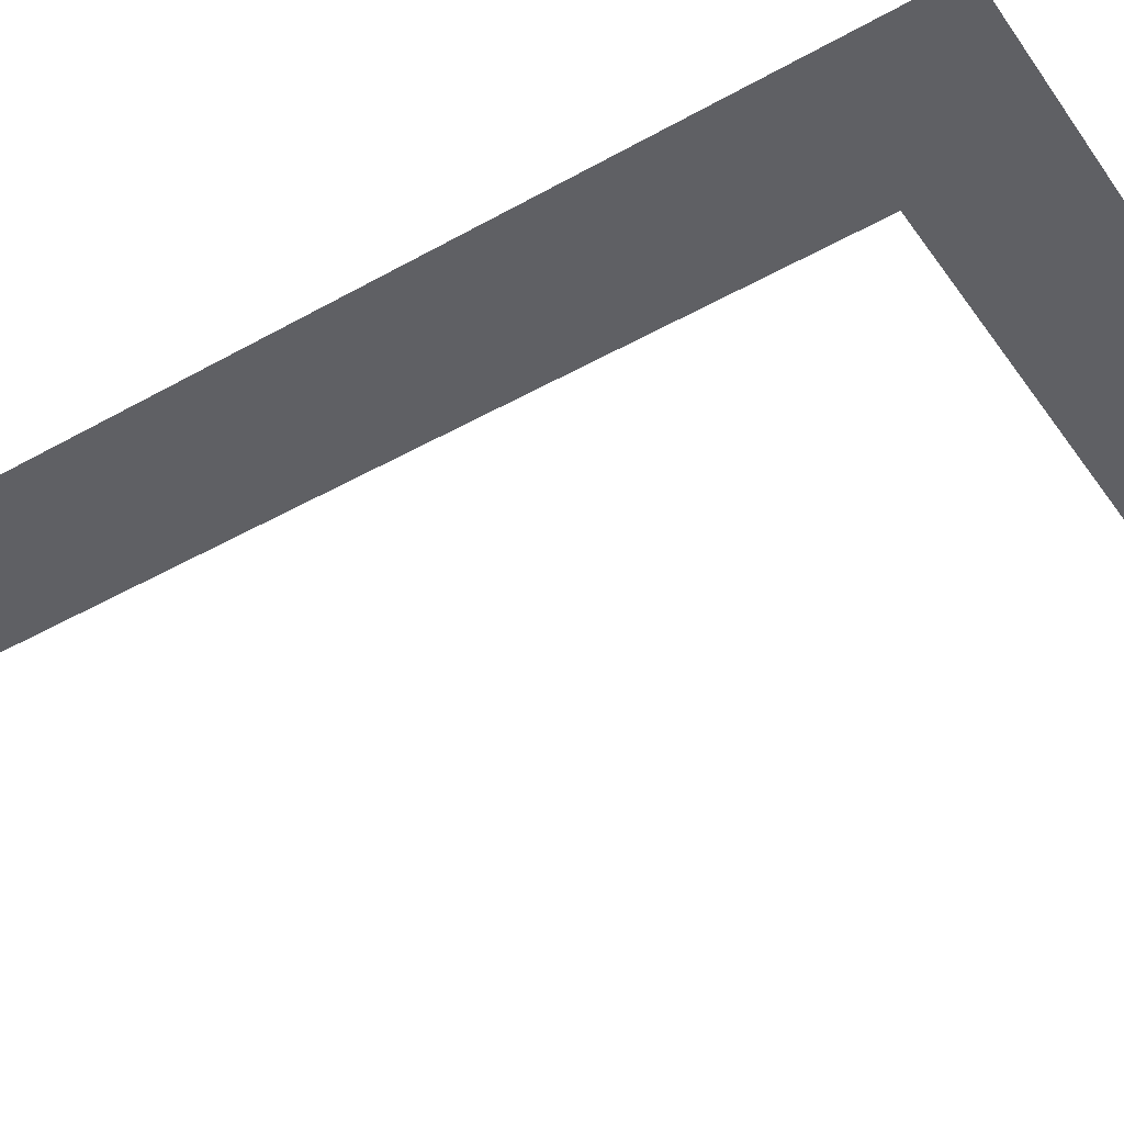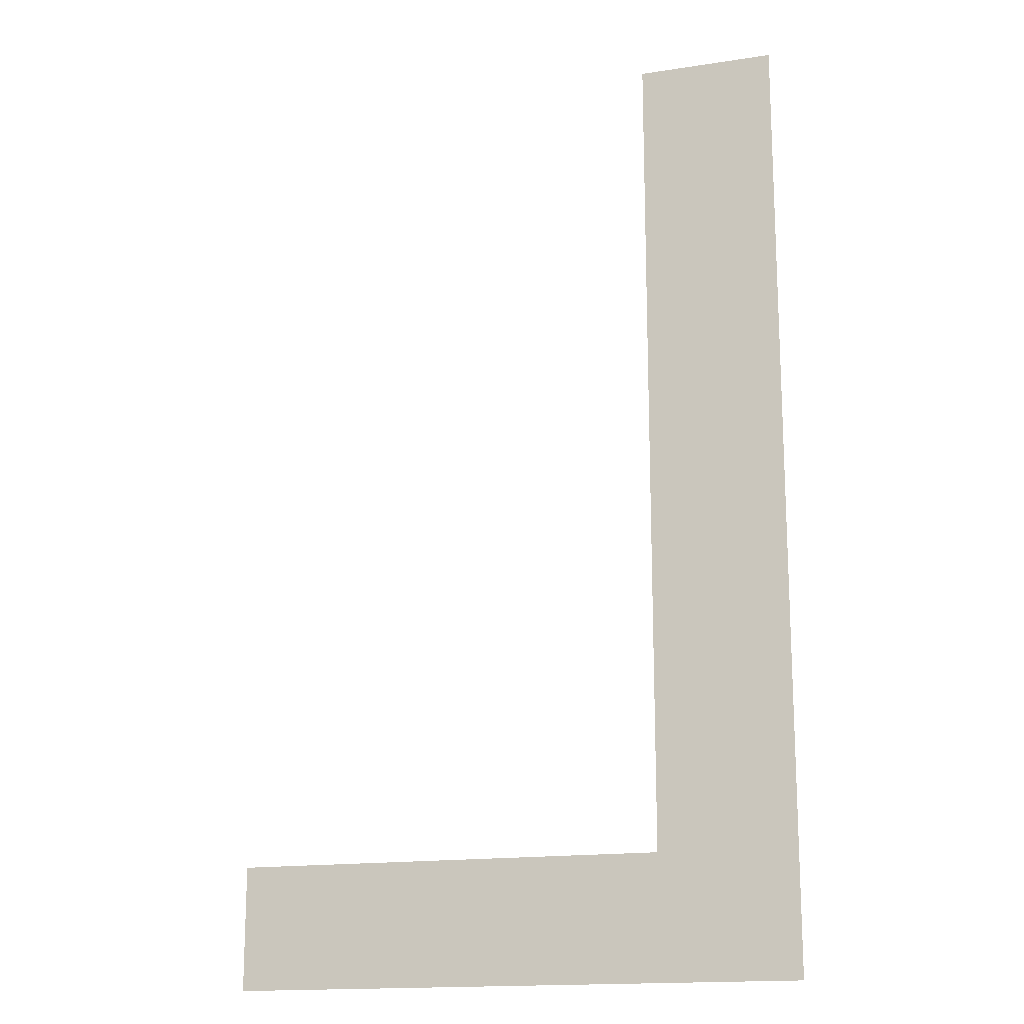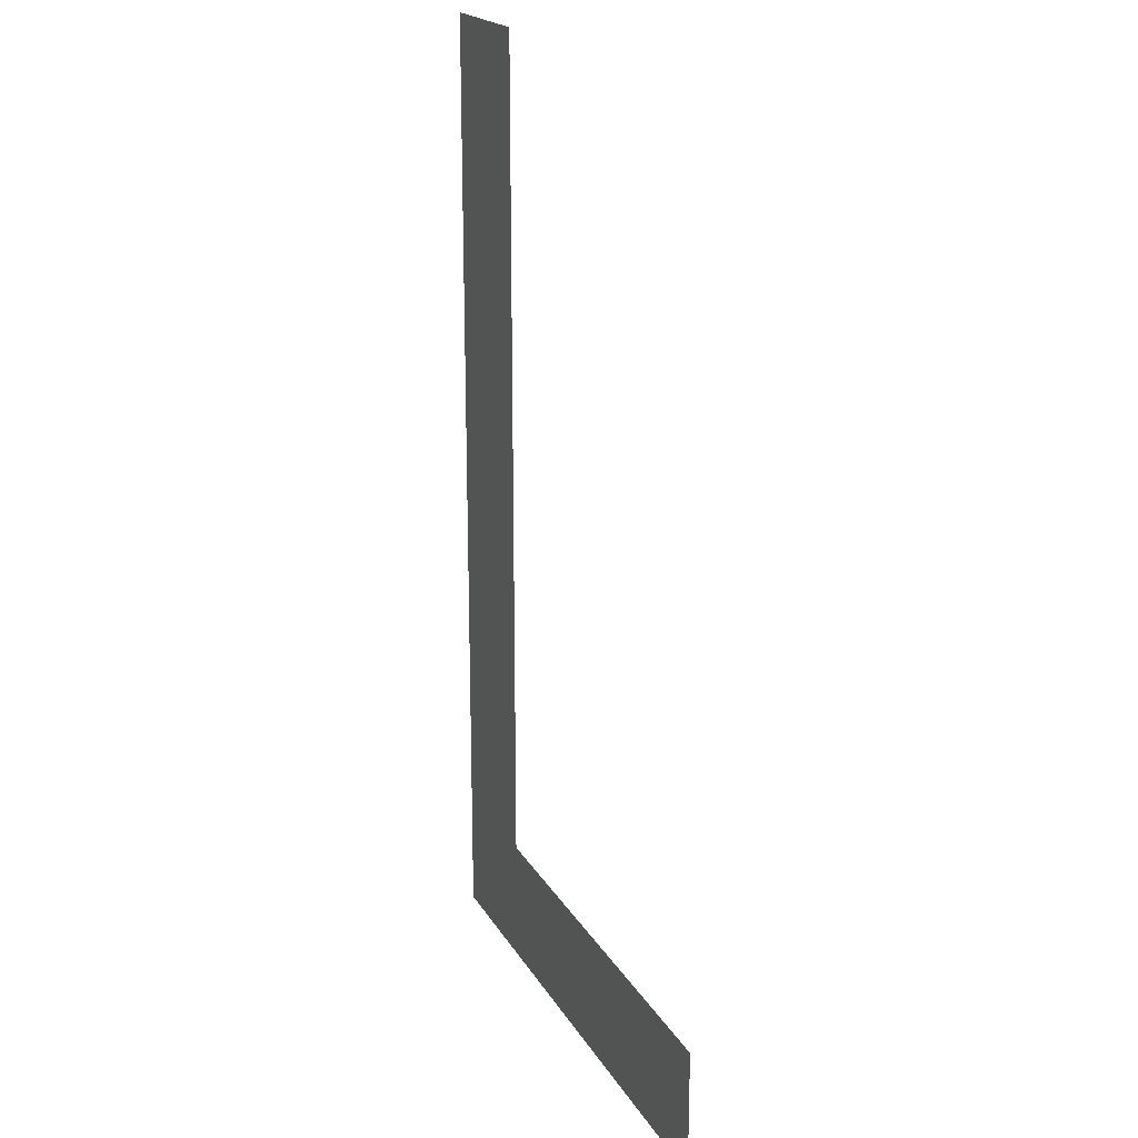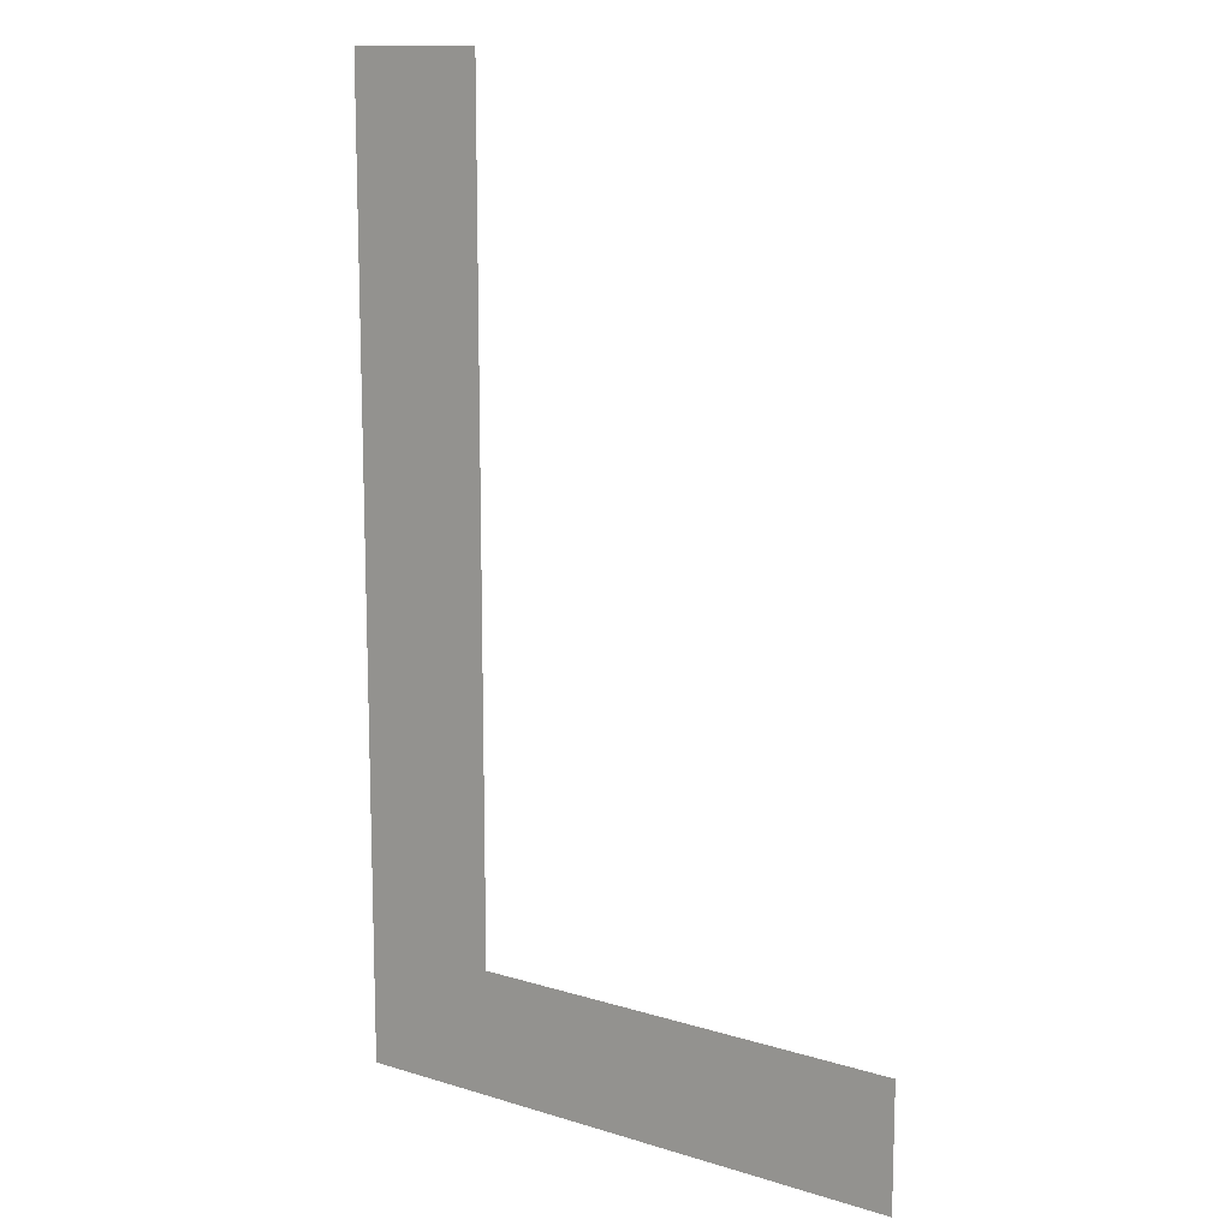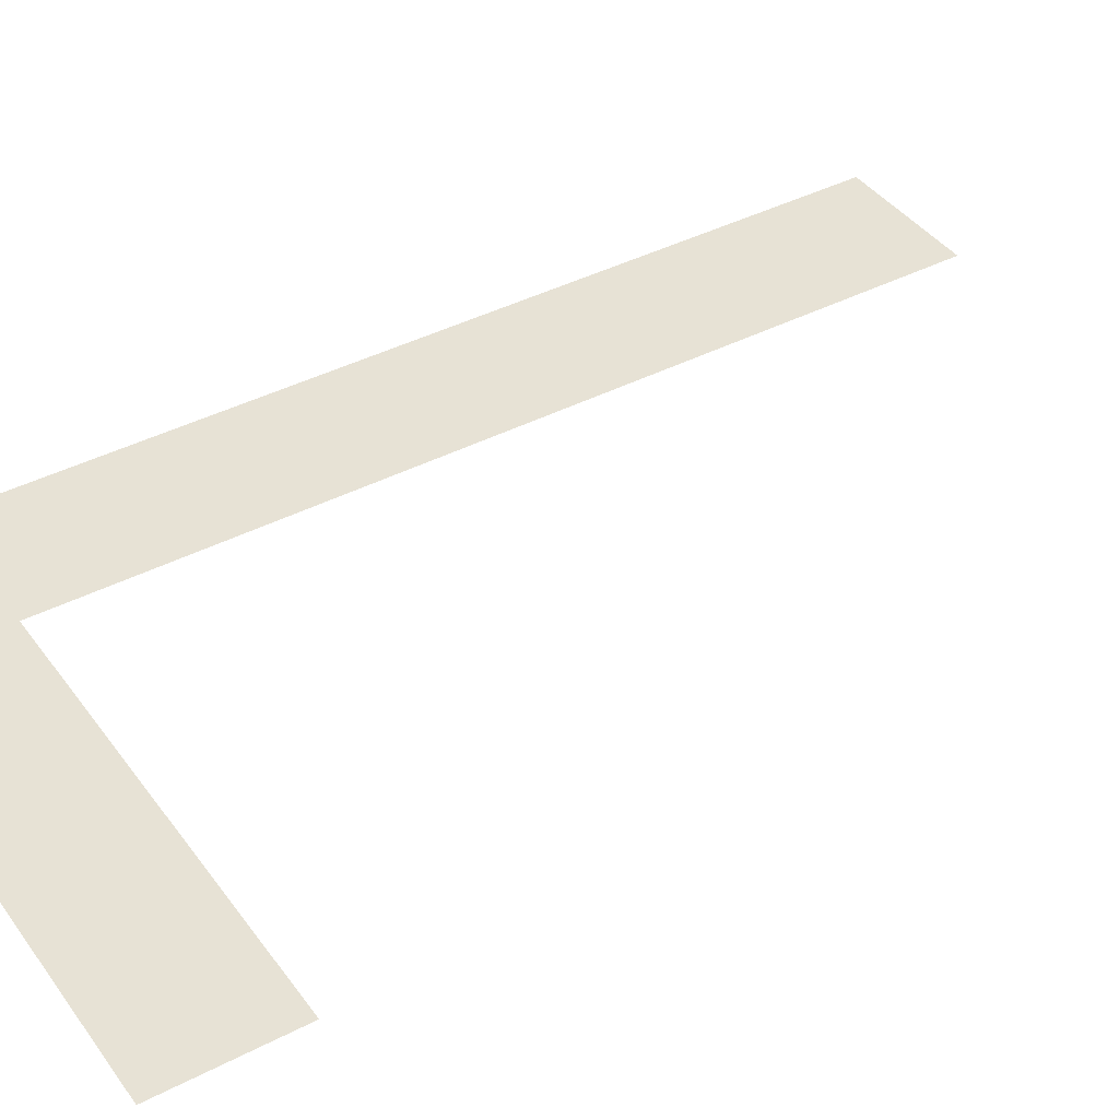
<metadata>
{"format":"obj","ext":"obj","renderer":"f3d","projection":"perspective","resolution":1024,"background":"white","views":[{"elev":-45.2,"azim":-56.9,"up":"+Z"},{"elev":-16.2,"azim":-162.4,"up":"+Y"},{"elev":19.5,"azim":68.2,"up":"+Y"},{"elev":12.4,"azim":35.8,"up":"+Y"},{"elev":40.5,"azim":57.5,"up":"+Z"}]}
</metadata>
<code>
o Text
v 0.172 0.682 0
v 0.074 0.682 0
v 0.074 0 0
v 0.48 0 0
v 0.48 0.088 0
v 0.172 0.088 0
f 3 1 2
f 3 6 1
f 3 5 6
f 3 4 5

</code>
